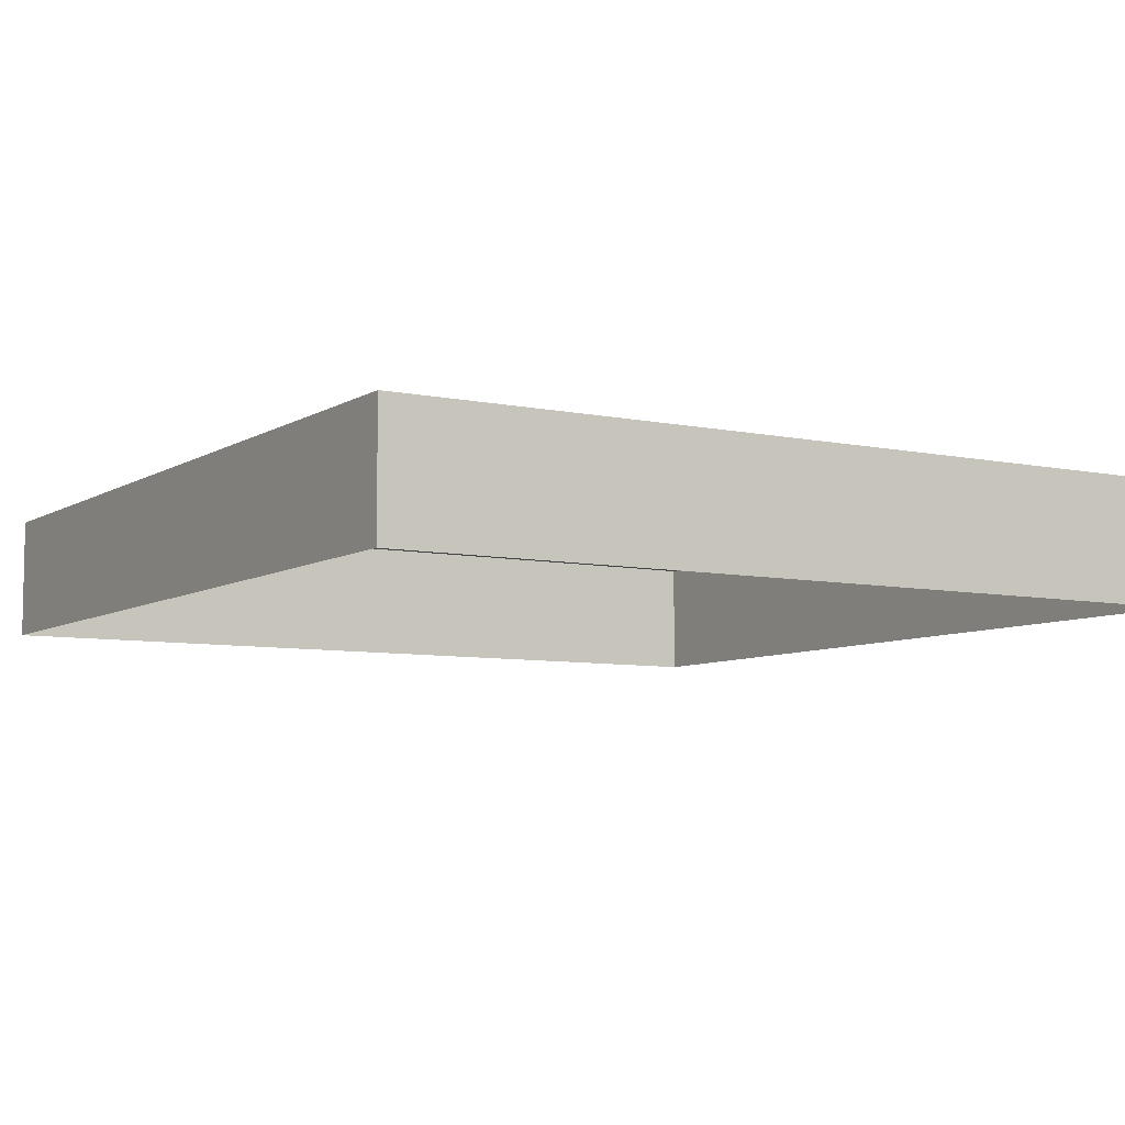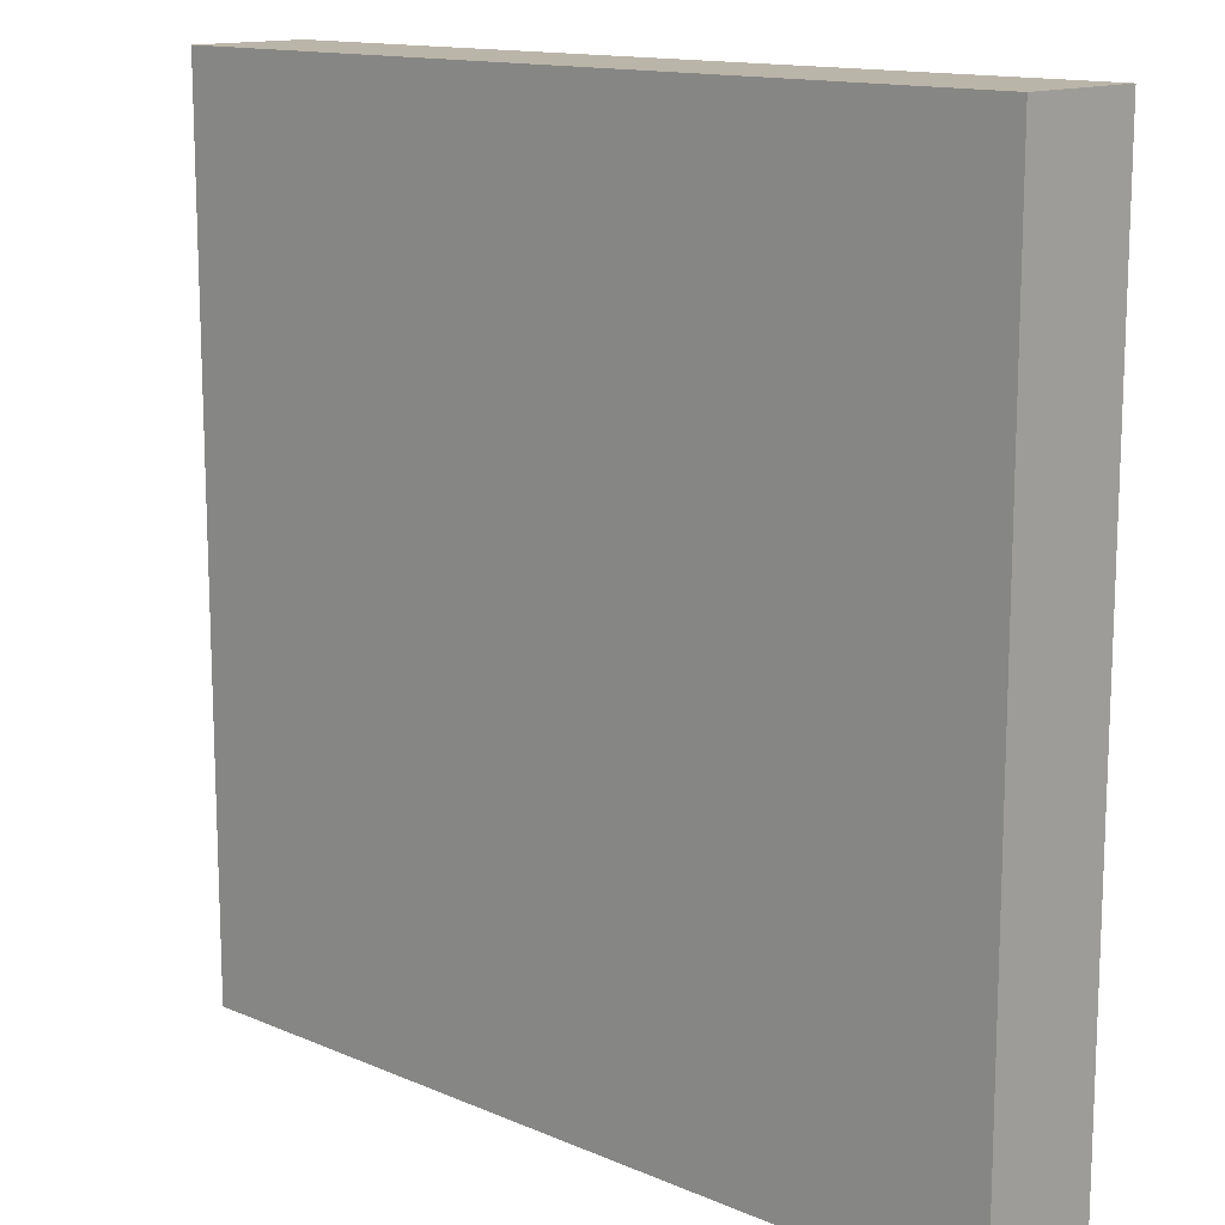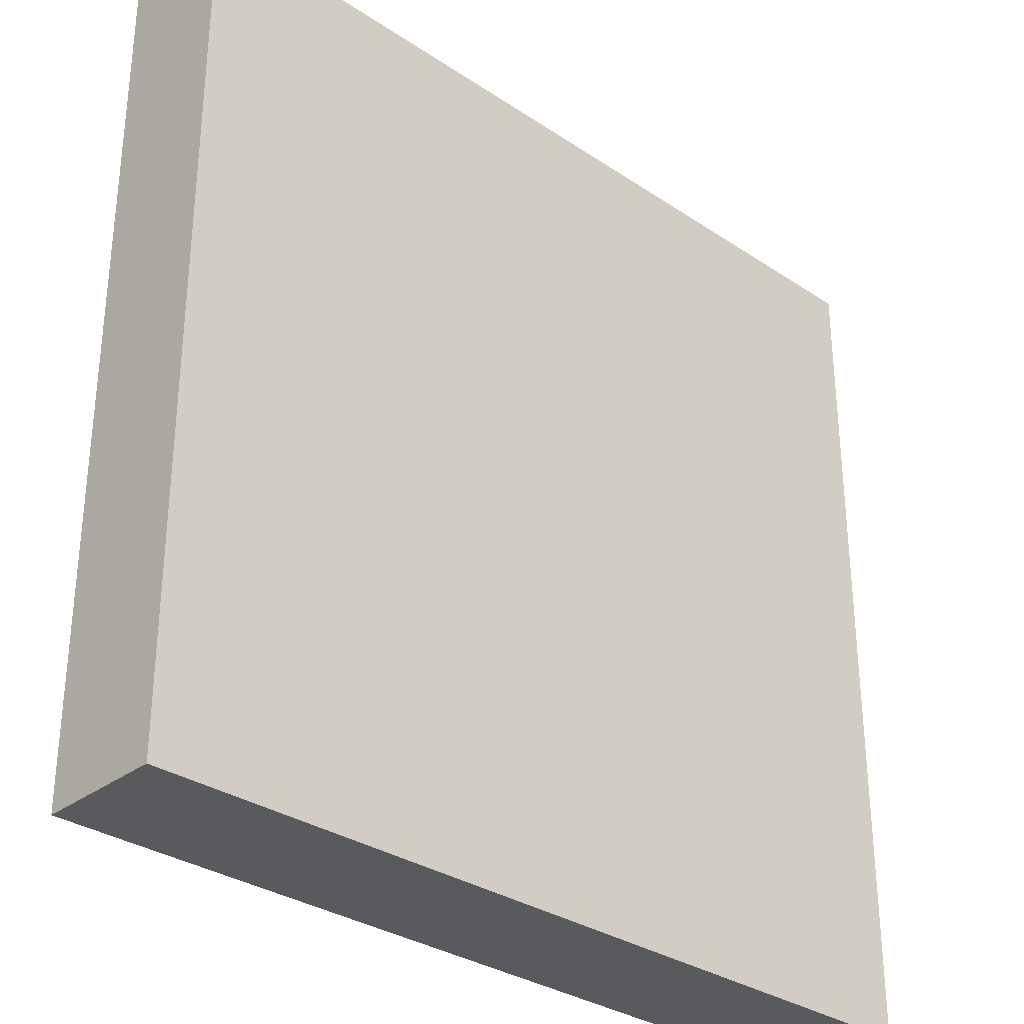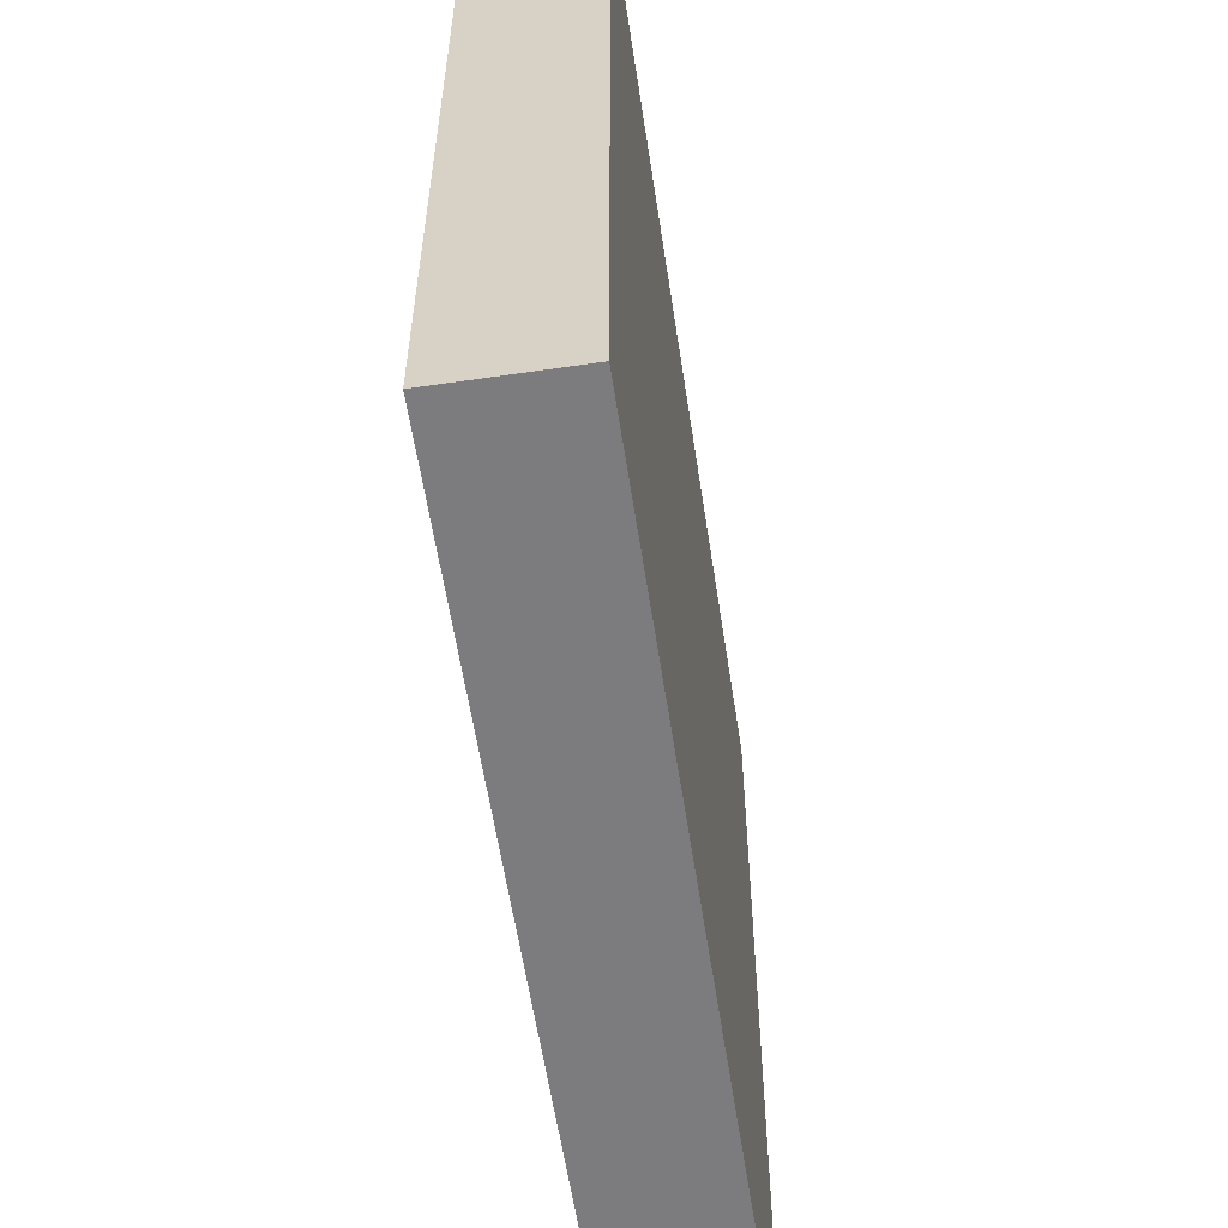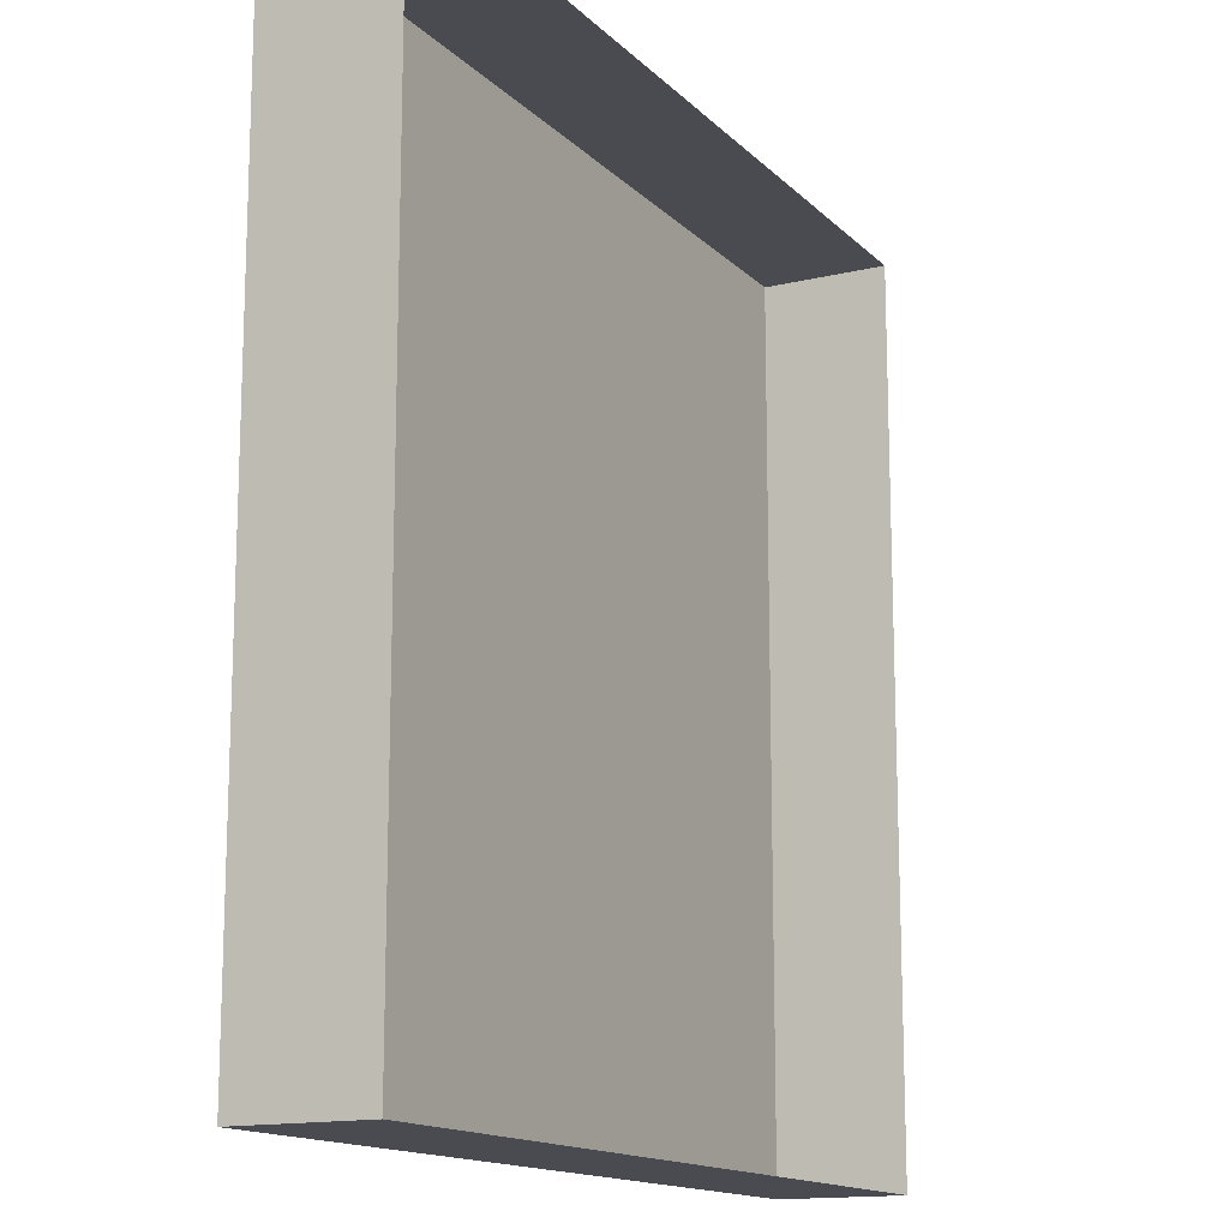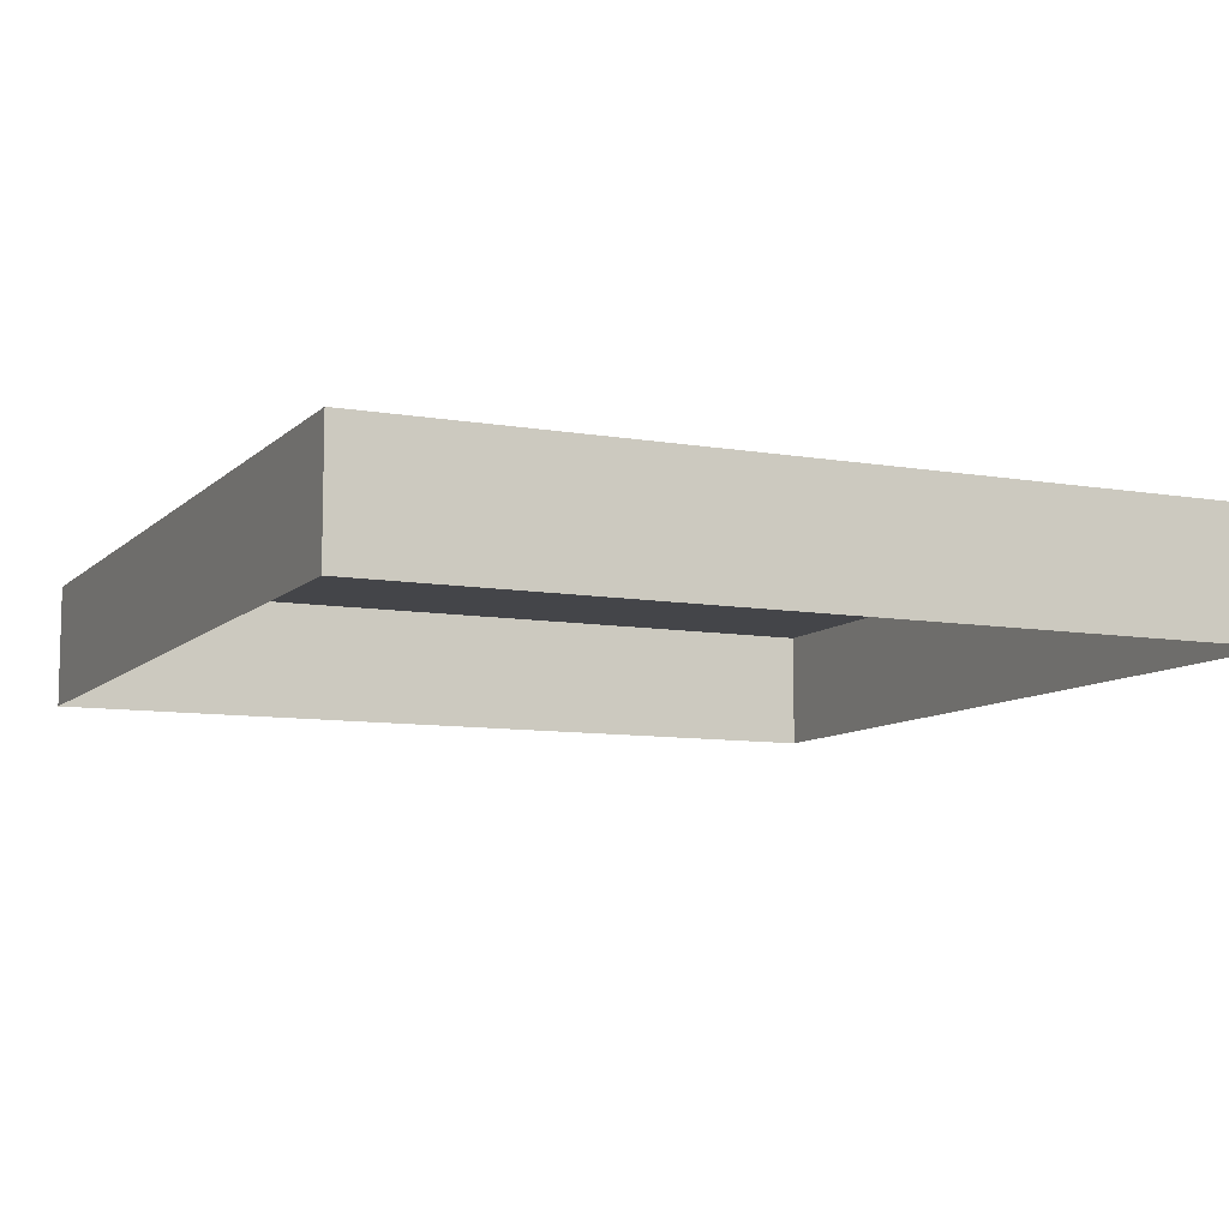
<metadata>
{"format":"obj","ext":"obj","renderer":"f3d","projection":"perspective","resolution":1024,"background":"white","views":[{"elev":-7.1,"azim":148.7,"up":"+Y"},{"elev":13.7,"azim":-136.4,"up":"+Z"},{"elev":-31.8,"azim":136.8,"up":"+Z"},{"elev":-58.9,"azim":98.6,"up":"+Z"},{"elev":-14.5,"azim":-62.4,"up":"+Z"},{"elev":-9.0,"azim":155.2,"up":"+Y"}]}
</metadata>
<code>
o pressure-plate-plate
v -0.45 0.03 0.45
v 0.45 0.03 0.45
v -0.45 0.03 -0.45
v 0.45 0.03 -0.45
v -0.45 -0.1 -0.45
v -0.45 -0.1 0.45
v 0.45 -0.1 0.45
v 0.45 -0.1 -0.45
f 1 2 4 3
f 4 8 5 3
f 1 6 7 2
f 2 7 8 4
f 3 5 6 1

</code>
